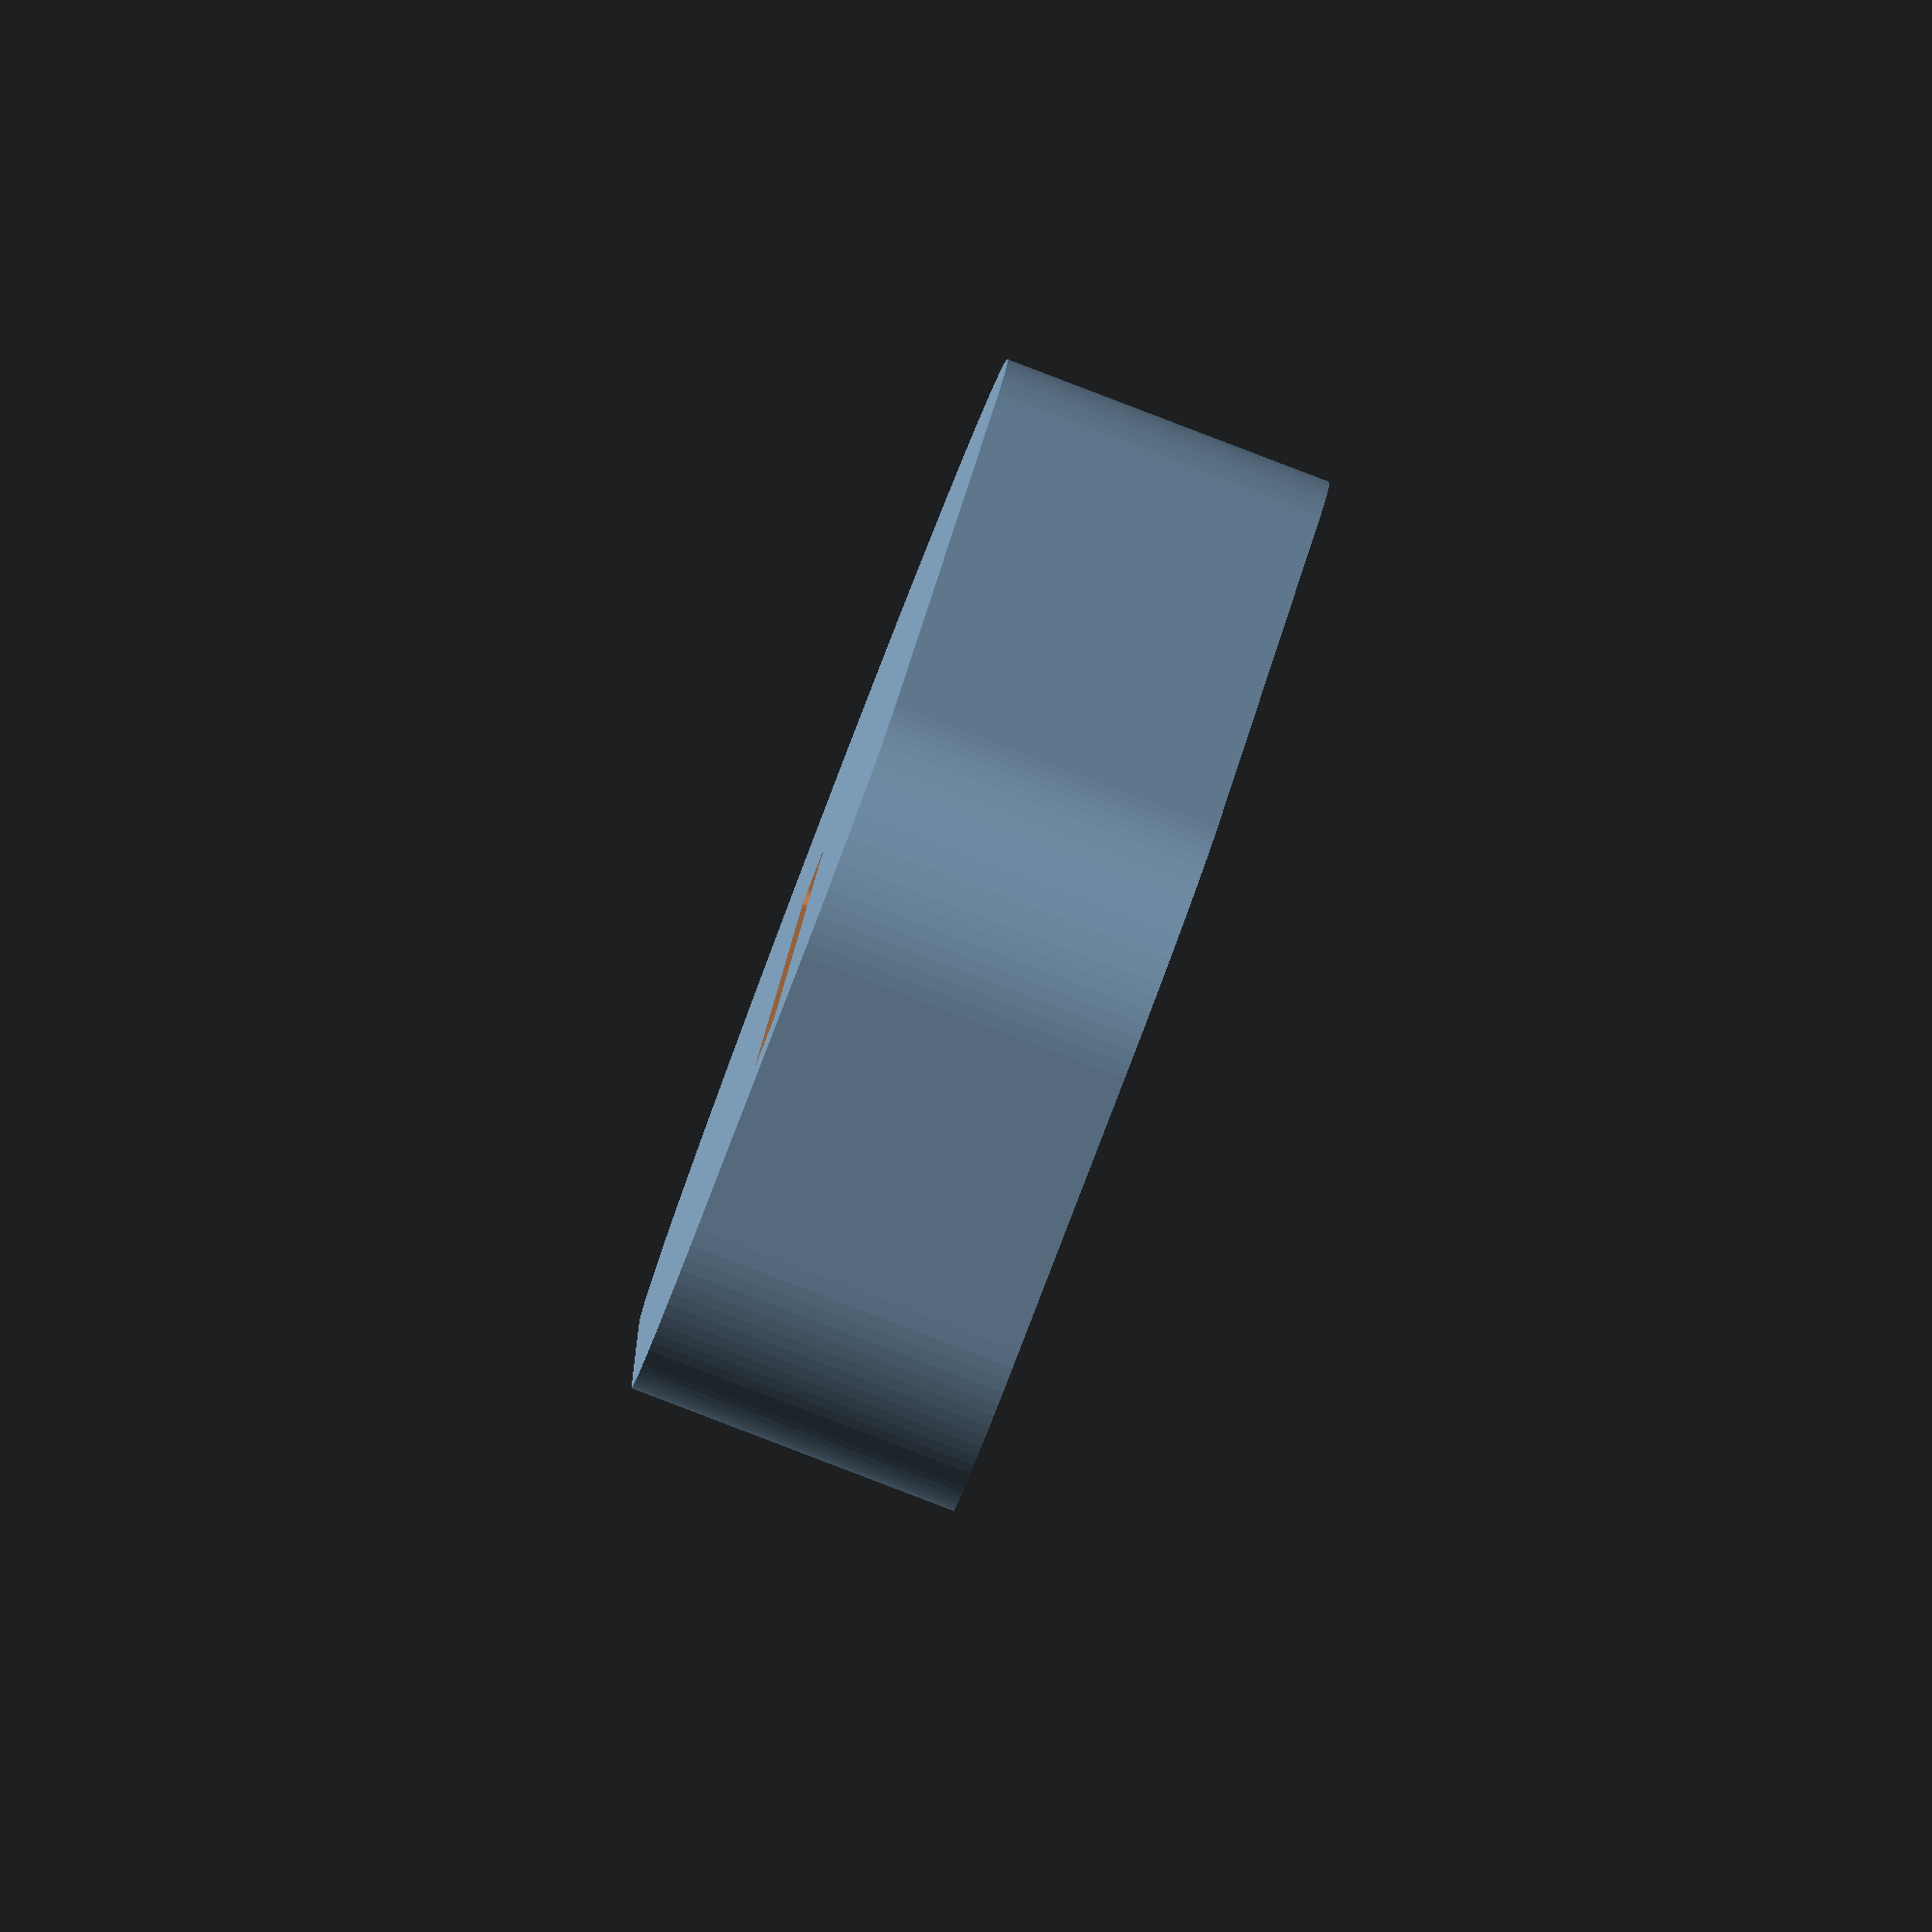
<openscad>
//to be used with thing...   https://www.thingiverse.com/thing:3616080

rule_width=29;
rule_thickness=2.5;

height_base(rule_width,rule_thickness);

module height_base(l1,l2){

$fn=100;

difference() { 

union() { 
linear_extrude (height = l1/2){
round2d(OR=l1/3,IR=0){
hull () { 
circle (d = l1*1.5);
translate ([-l1, 0, 0])  square ([ l1,l1 ],center = true);
}}}}



translate ([-l1*0.7, 0, -1]) linear_extrude (height = l1) round2d(OR=l2/4,IR=0) rotate (a = [0, 0, 90]) square ([l2,l1 ],true);
}


}

height_base(29,2.5);



module round2d(OR=3,IR=1){
    offset(OR)offset(-IR-OR)offset(IR)children();
}

</openscad>
<views>
elev=266.7 azim=101.5 roll=110.9 proj=o view=wireframe
</views>
